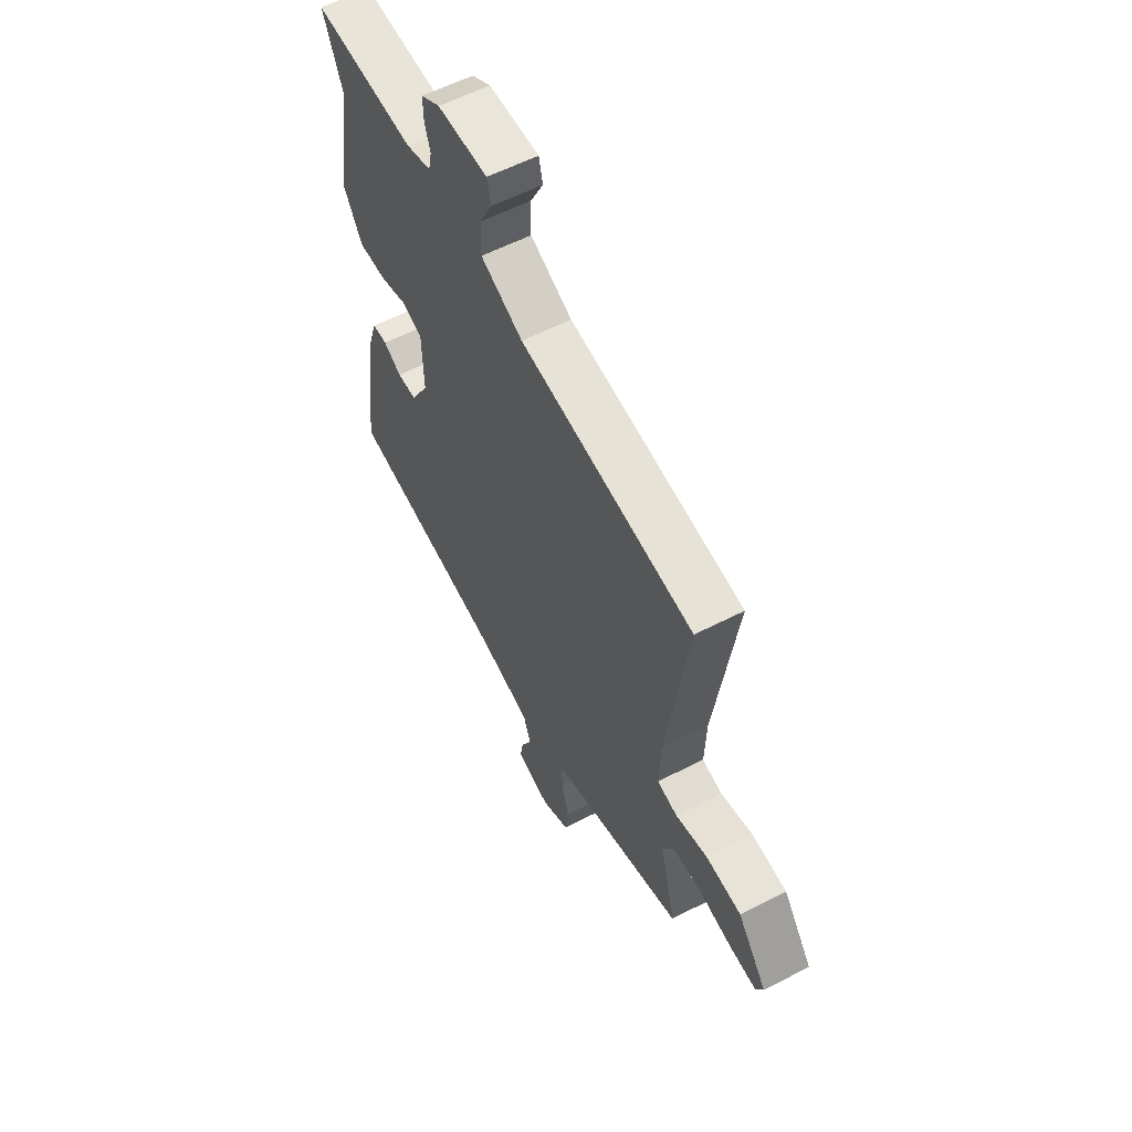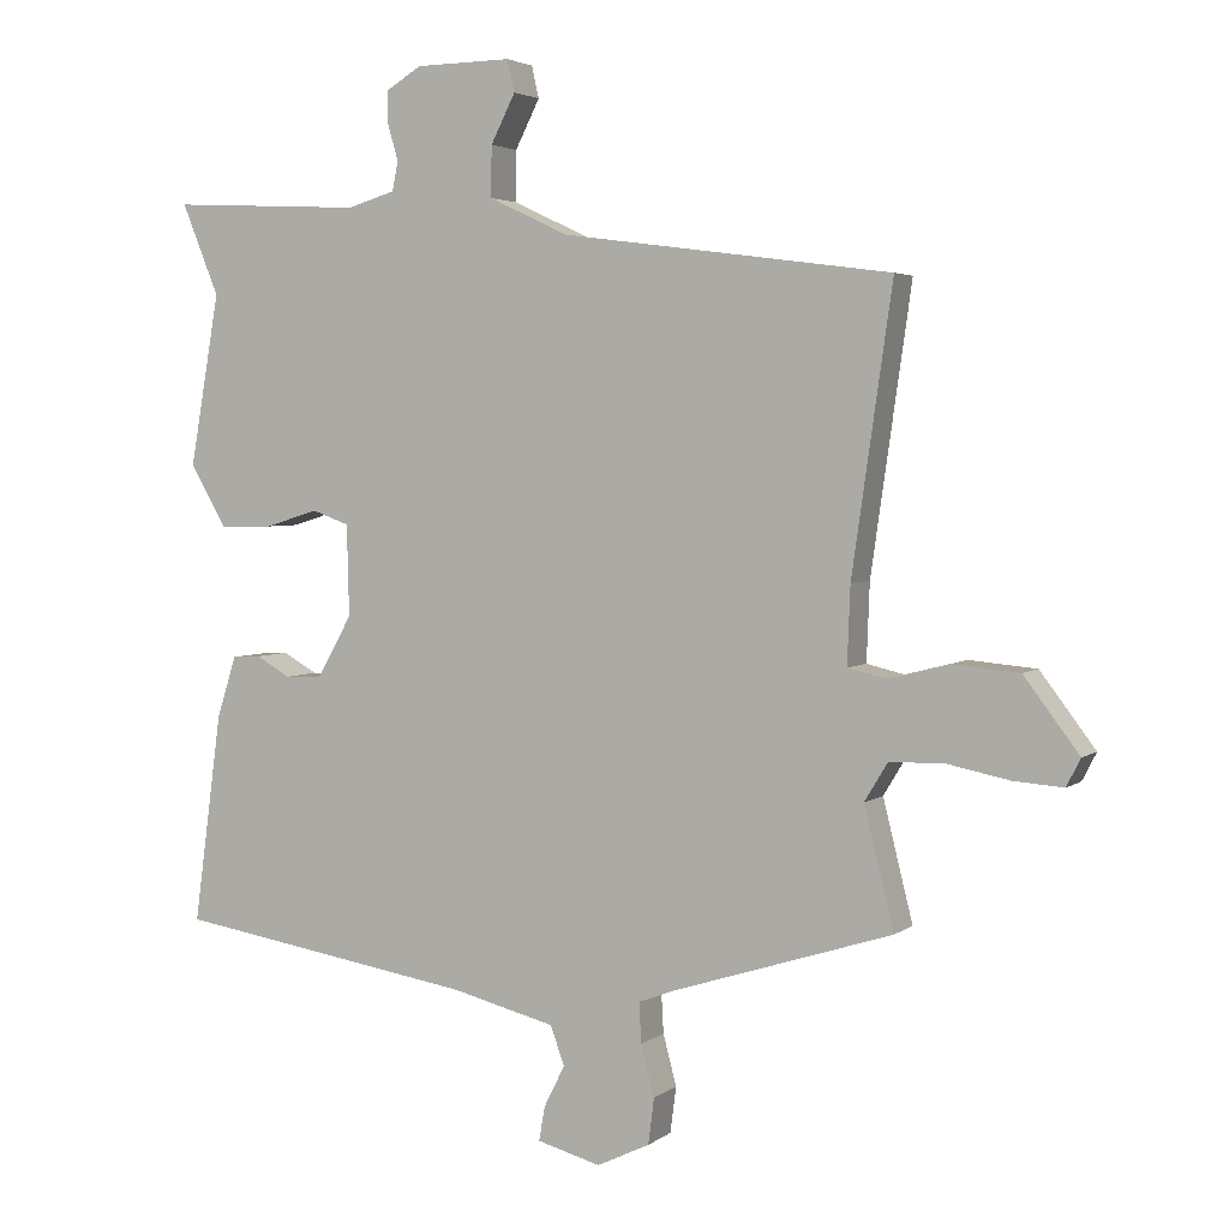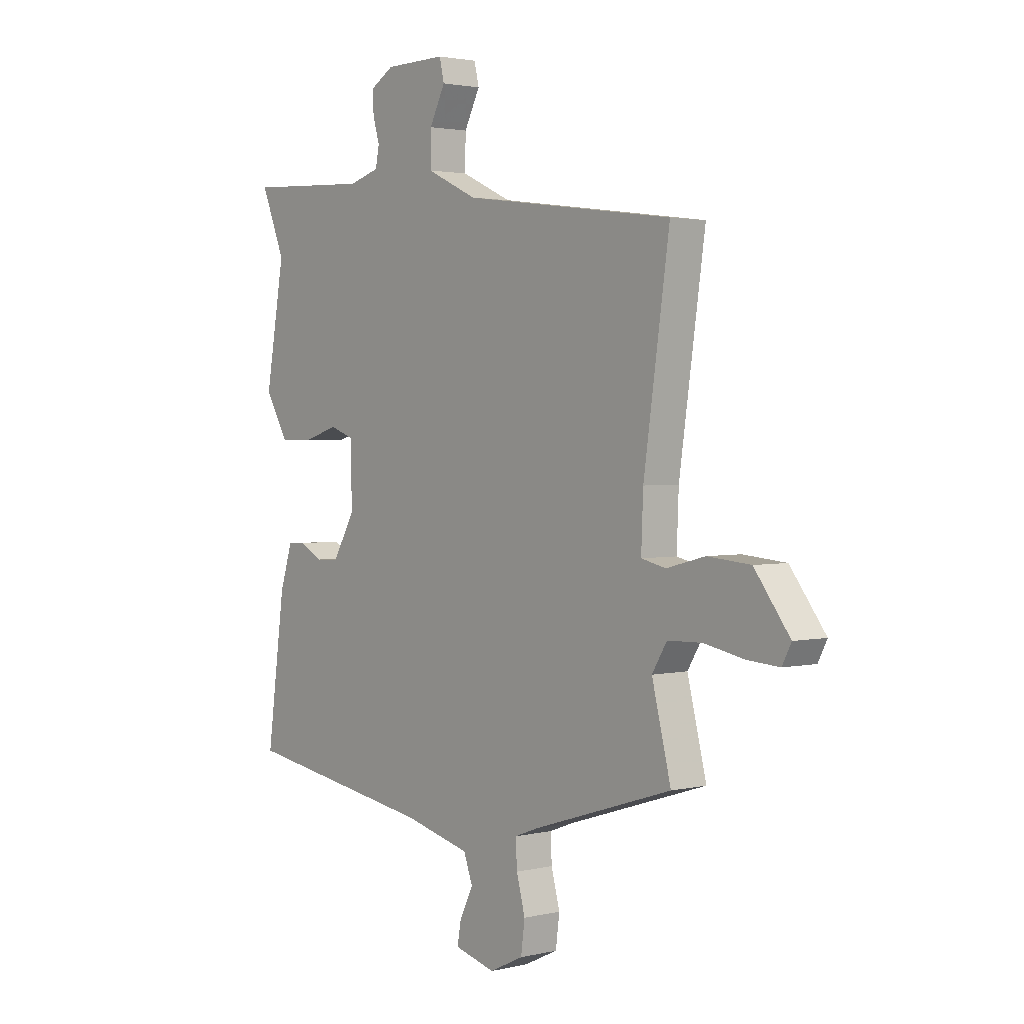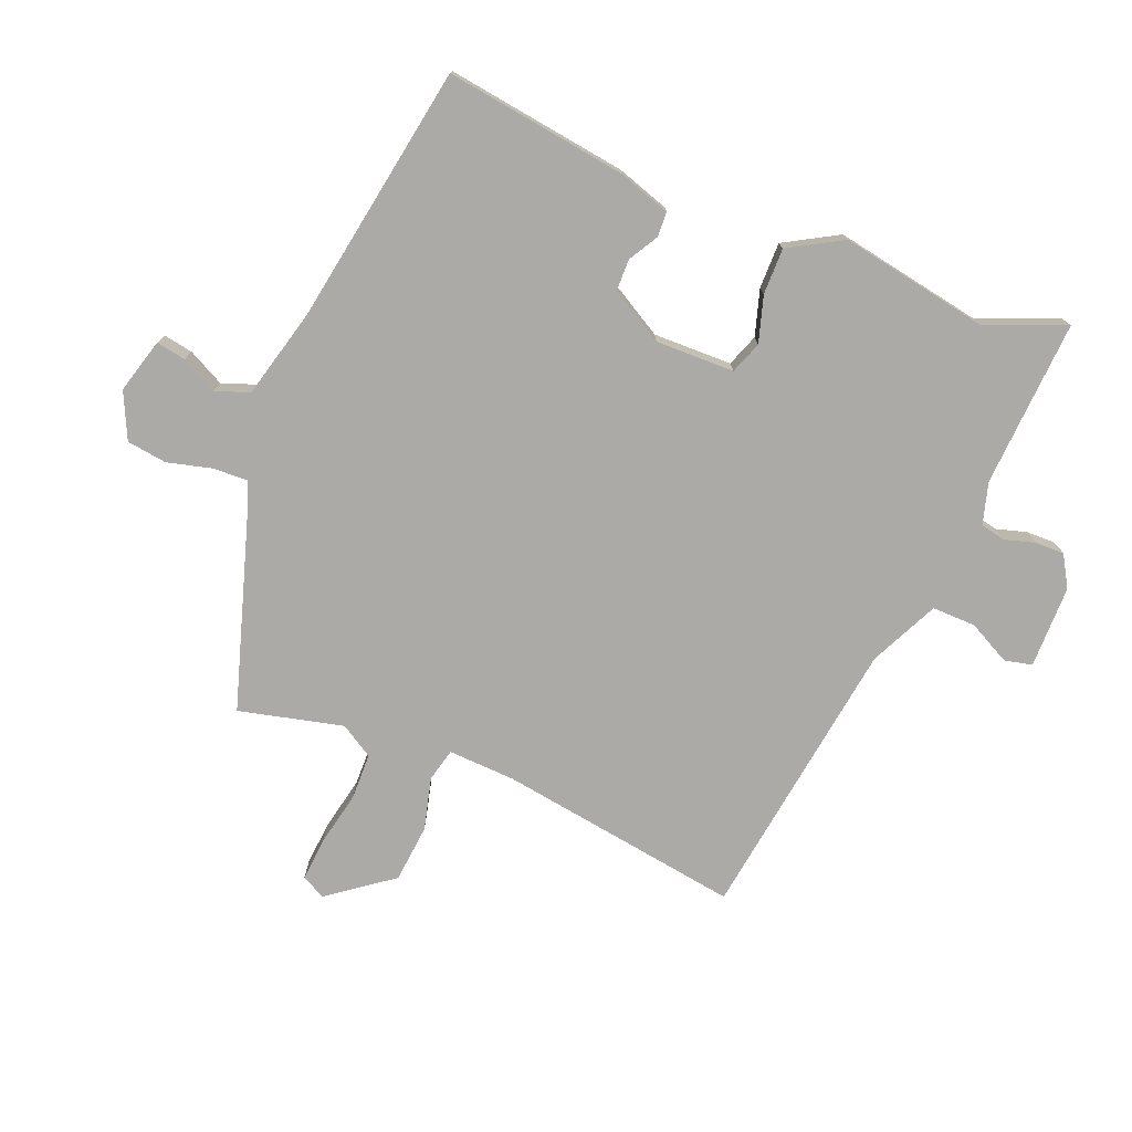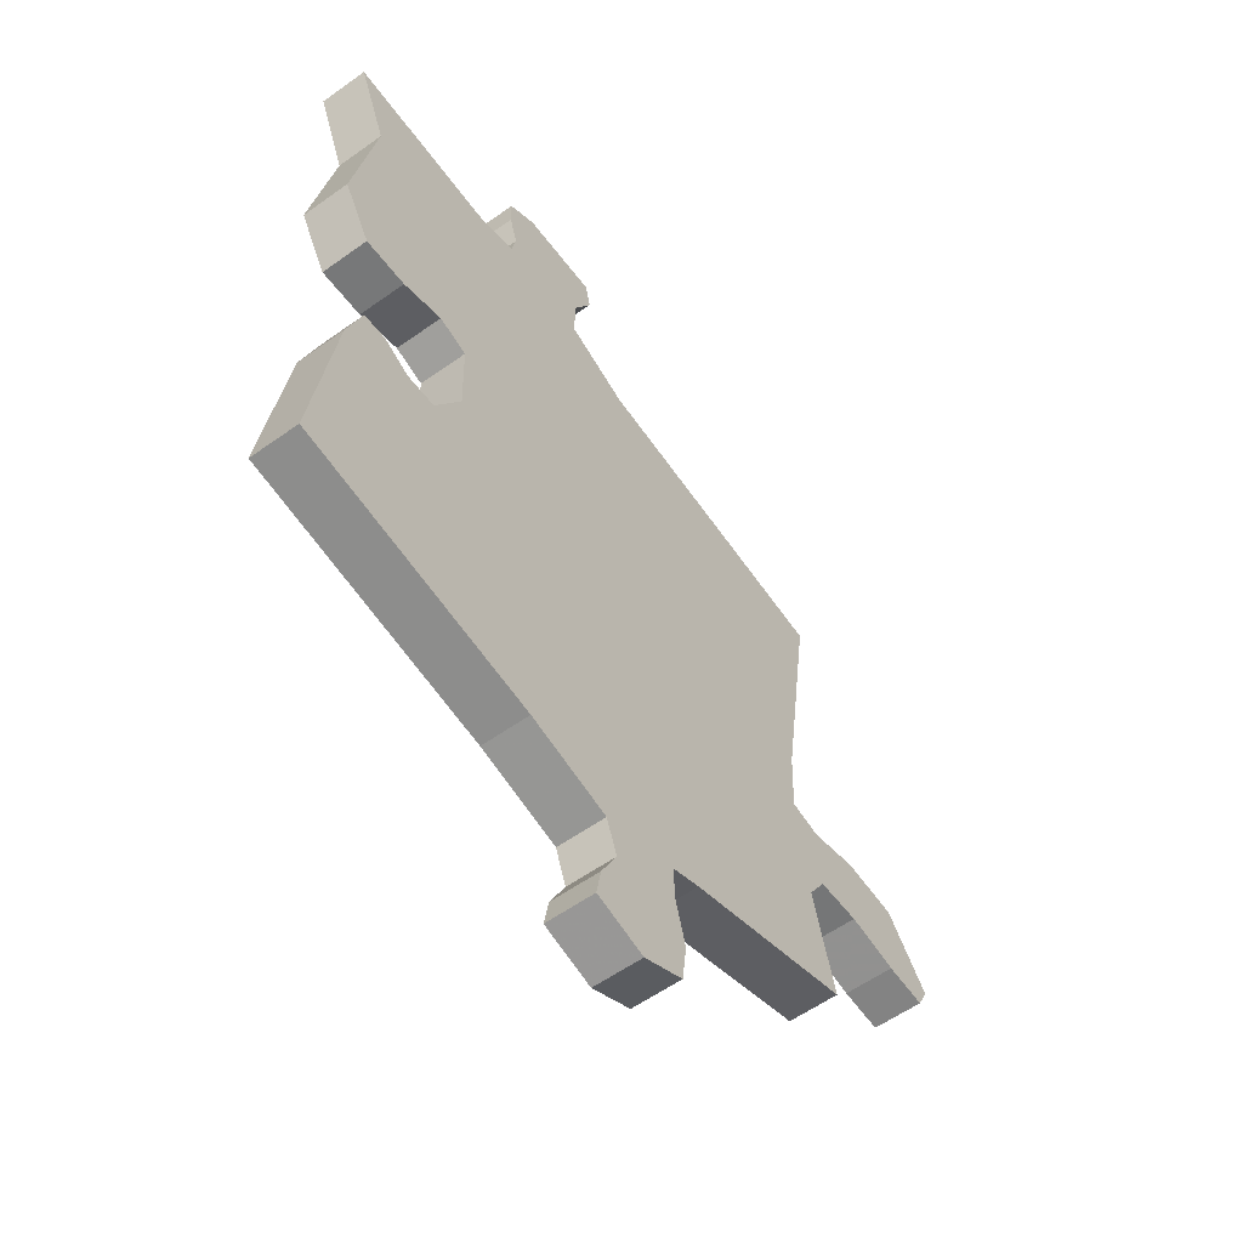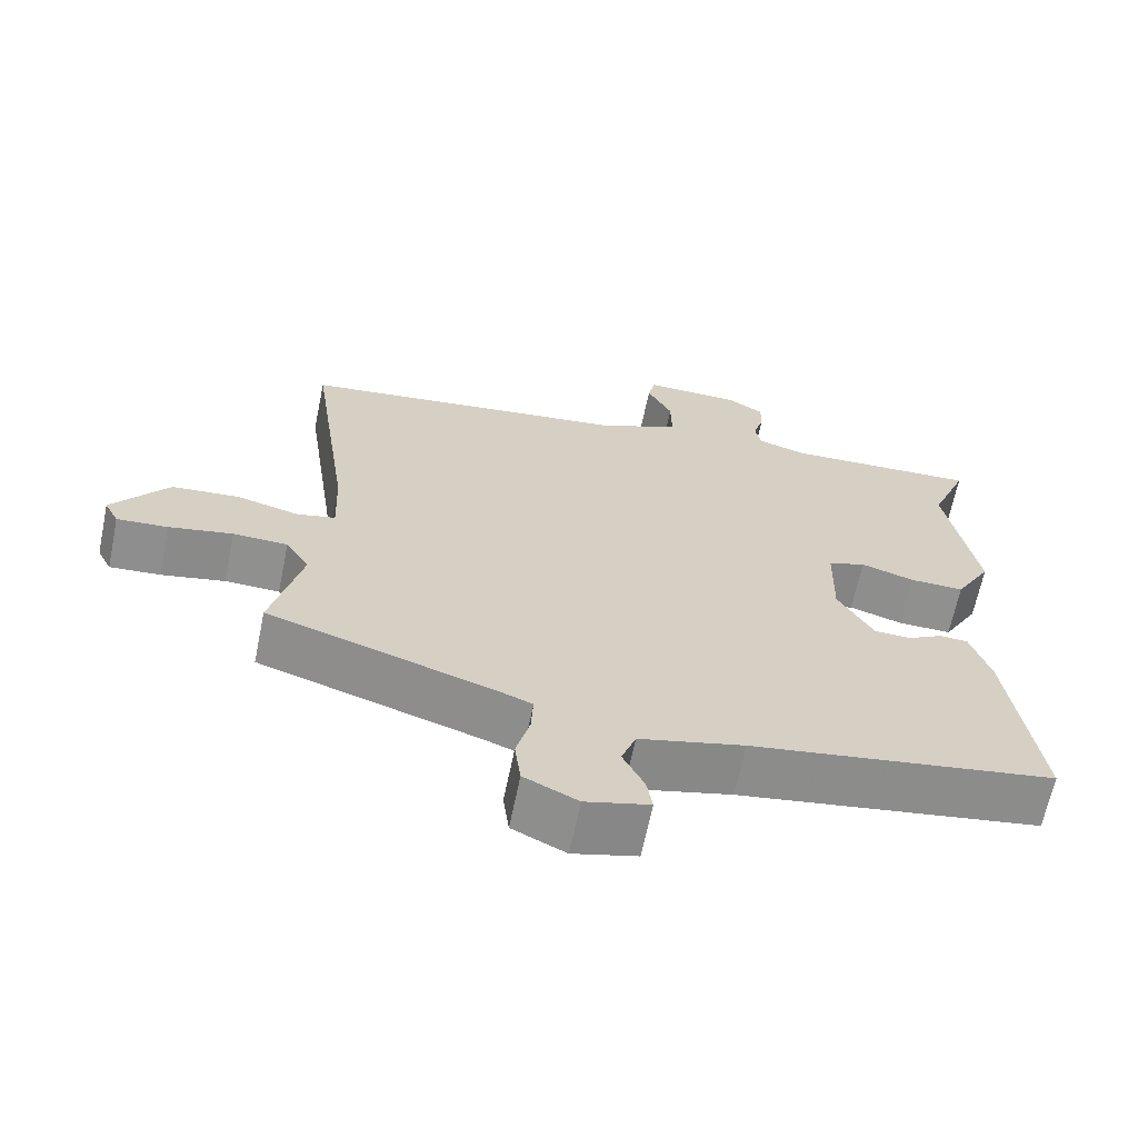
<metadata>
{"format":"obj","ext":"obj","renderer":"f3d","projection":"perspective","resolution":1024,"background":"white","views":[{"elev":58.2,"azim":62.0,"up":"+Z"},{"elev":3.5,"azim":24.9,"up":"+Z"},{"elev":2.3,"azim":50.3,"up":"+Z"},{"elev":-76.0,"azim":-112.4,"up":"+Y"},{"elev":-57.9,"azim":-53.6,"up":"+Z"},{"elev":-65.5,"azim":168.3,"up":"+Z"}]}
</metadata>
<code>
v -0.501 0.07 -0.45
v -0.463 0.07 -0.168
v -0.437 0.07 -0.086
v -0.399 0.07 -0.084
v -0.353 0.07 -0.11
v -0.304 0.07 -0.109
v -0.257 0.07 -0.026
v -0.26 0.07 0.096
v -0.31 0.07 0.114
v -0.381 0.07 0.092
v -0.453 0.07 0.091
v -0.501 0.07 0.174
v -0.461 0.07 0.404
v -0.511 0.07 0.527
v -0.252 0.07 0.514
v -0.188 0.07 0.533
v -0.18 0.07 0.572
v -0.194 0.07 0.619
v -0.195 0.07 0.664
v -0.147 0.07 0.693
v -0.019 0.07 0.695
v -0.009 0.07 0.652
v -0.042 0.07 0.587
v -0.043 0.07 0.519
v 0.064 0.07 0.469
v 0.505 0.07 0.41
v 0.451 0.07 0.033
v 0.447 0.07 -0.071
v 0.498 0.07 -0.083
v 0.579 0.07 -0.062
v 0.669 0.07 -0.07
v 0.743 0.07 -0.168
v 0.724 0.07 -0.205
v 0.657 0.07 -0.2
v 0.573 0.07 -0.183
v 0.501 0.07 -0.185
v 0.47 0.07 -0.236
v 0.51 0.07 -0.397
v 0.217 0.07 -0.49
v 0.167 0.07 -0.509
v 0.17 0.07 -0.563
v 0.188 0.07 -0.631
v 0.18 0.07 -0.693
v 0.109 0.07 -0.727
v 0.024 0.07 -0.704
v 0.032 0.07 -0.658
v 0.06 0.07 -0.602
v 0.041 0.07 -0.55
v -0.098 0.07 -0.515
v -0.501 0 -0.45
v -0.463 0 -0.168
v -0.437 0 -0.086
v -0.399 0 -0.084
v -0.353 0 -0.11
v -0.304 0 -0.109
v -0.257 0 -0.026
v -0.26 0 0.096
v -0.31 0 0.114
v -0.381 0 0.092
v -0.453 0 0.091
v -0.501 0 0.174
v -0.461 0 0.404
v -0.511 0 0.527
v -0.252 0 0.514
v -0.188 0 0.533
v -0.18 0 0.572
v -0.194 0 0.619
v -0.195 0 0.664
v -0.147 0 0.693
v -0.019 0 0.695
v -0.009 0 0.652
v -0.042 0 0.587
v -0.043 0 0.519
v 0.064 0 0.469
v 0.505 0 0.41
v 0.451 0 0.033
v 0.447 0 -0.071
v 0.498 0 -0.083
v 0.579 0 -0.062
v 0.669 0 -0.07
v 0.743 0 -0.168
v 0.724 0 -0.205
v 0.657 0 -0.2
v 0.573 0 -0.183
v 0.501 0 -0.185
v 0.47 0 -0.236
v 0.51 0 -0.397
v 0.217 0 -0.49
v 0.167 0 -0.509
v 0.17 0 -0.563
v 0.188 0 -0.631
v 0.18 0 -0.693
v 0.109 0 -0.727
v 0.024 0 -0.704
v 0.032 0 -0.658
v 0.06 0 -0.602
v 0.041 0 -0.55
v -0.098 0 -0.515
f 44 45 46 47
f 44 47 48
f 41 42 43 44
f 40 41 44 48
f 39 40 48 49
f 37 38 39 49
f 32 33 34 35
f 32 35 36
f 29 30 31 32
f 28 29 32 36
f 25 26 27
f 24 25 27 28
f 20 21 22 23
f 20 23 24
f 17 18 19 20
f 16 17 20 24
f 15 16 24 28
f 13 14 15 28
f 9 10 11 12
f 9 12 13 28
f 2 3 4 5
f 2 5 6
f 1 2 6
f 49 1 6
f 37 49 6 7
f 36 37 7 8
f 28 36 8
f 8 9 28
f 96 95 94 93
f 97 96 93
f 93 92 91 90
f 97 93 90 89
f 98 97 89 88
f 98 88 87 86
f 84 83 82 81
f 85 84 81
f 81 80 79 78
f 85 81 78 77
f 76 75 74
f 77 76 74 73
f 72 71 70 69
f 73 72 69
f 69 68 67 66
f 73 69 66 65
f 77 73 65 64
f 77 64 63 62
f 61 60 59 58
f 77 62 61 58
f 54 53 52 51
f 55 54 51
f 55 51 50
f 55 50 98
f 56 55 98 86
f 57 56 86 85
f 57 85 77
f 77 58 57
f 1 50 51 2
f 2 51 52 3
f 3 52 53 4
f 4 53 54 5
f 5 54 55 6
f 6 55 56 7
f 7 56 57 8
f 8 57 58 9
f 9 58 59 10
f 10 59 60 11
f 11 60 61 12
f 12 61 62 13
f 13 62 63 14
f 14 63 64 15
f 15 64 65 16
f 16 65 66 17
f 17 66 67 18
f 18 67 68 19
f 19 68 69 20
f 20 69 70 21
f 21 70 71 22
f 22 71 72 23
f 23 72 73 24
f 24 73 74 25
f 25 74 75 26
f 26 75 76 27
f 27 76 77 28
f 28 77 78 29
f 29 78 79 30
f 30 79 80 31
f 31 80 81 32
f 32 81 82 33
f 33 82 83 34
f 34 83 84 35
f 35 84 85 36
f 36 85 86 37
f 37 86 87 38
f 38 87 88 39
f 39 88 89 40
f 40 89 90 41
f 41 90 91 42
f 42 91 92 43
f 43 92 93 44
f 44 93 94 45
f 45 94 95 46
f 46 95 96 47
f 47 96 97 48
f 48 97 98 49
f 49 98 50 1

</code>
